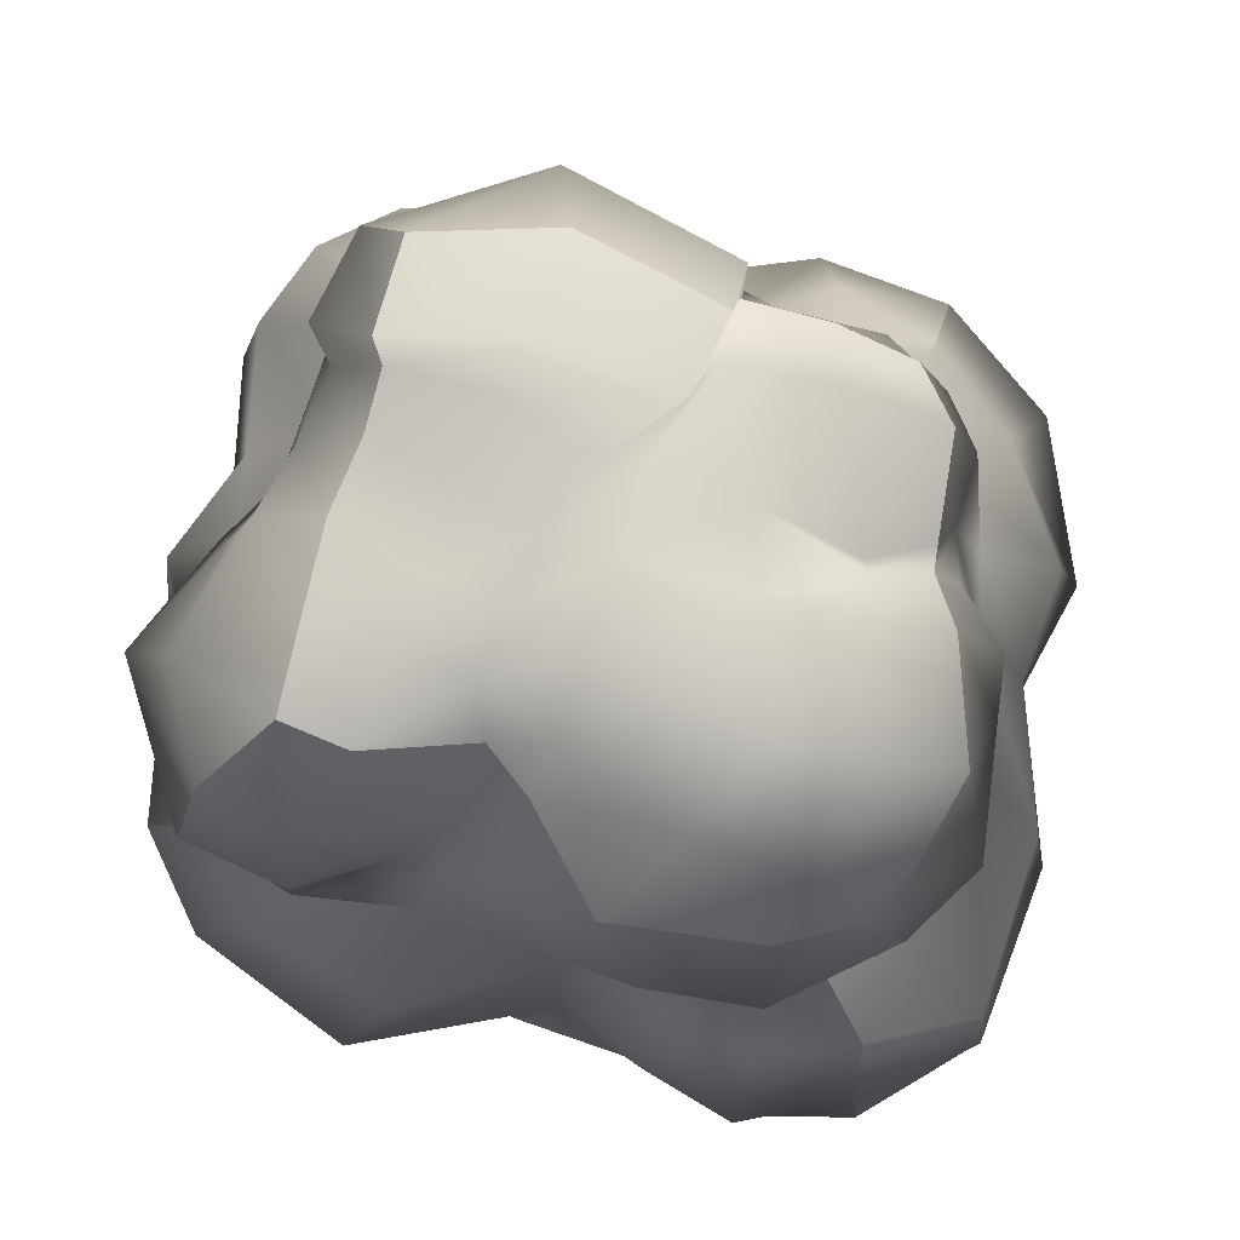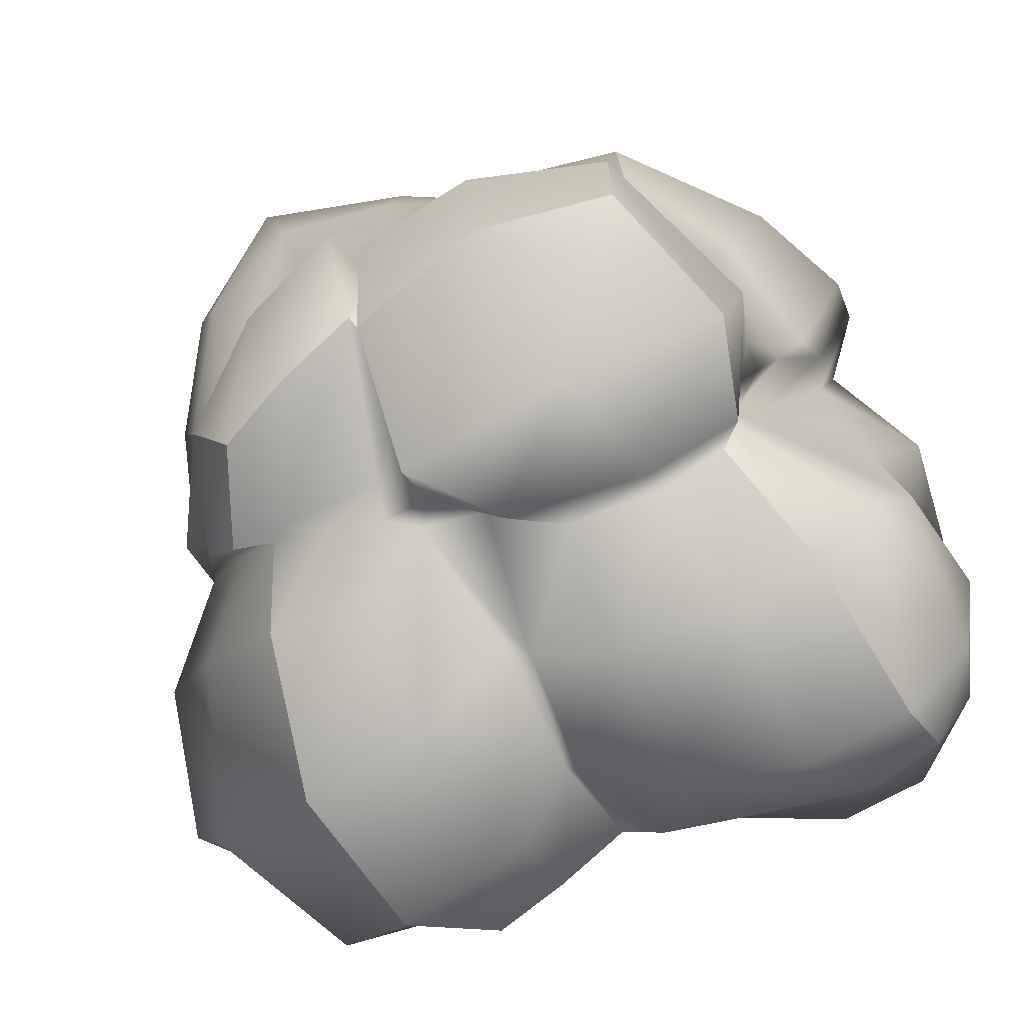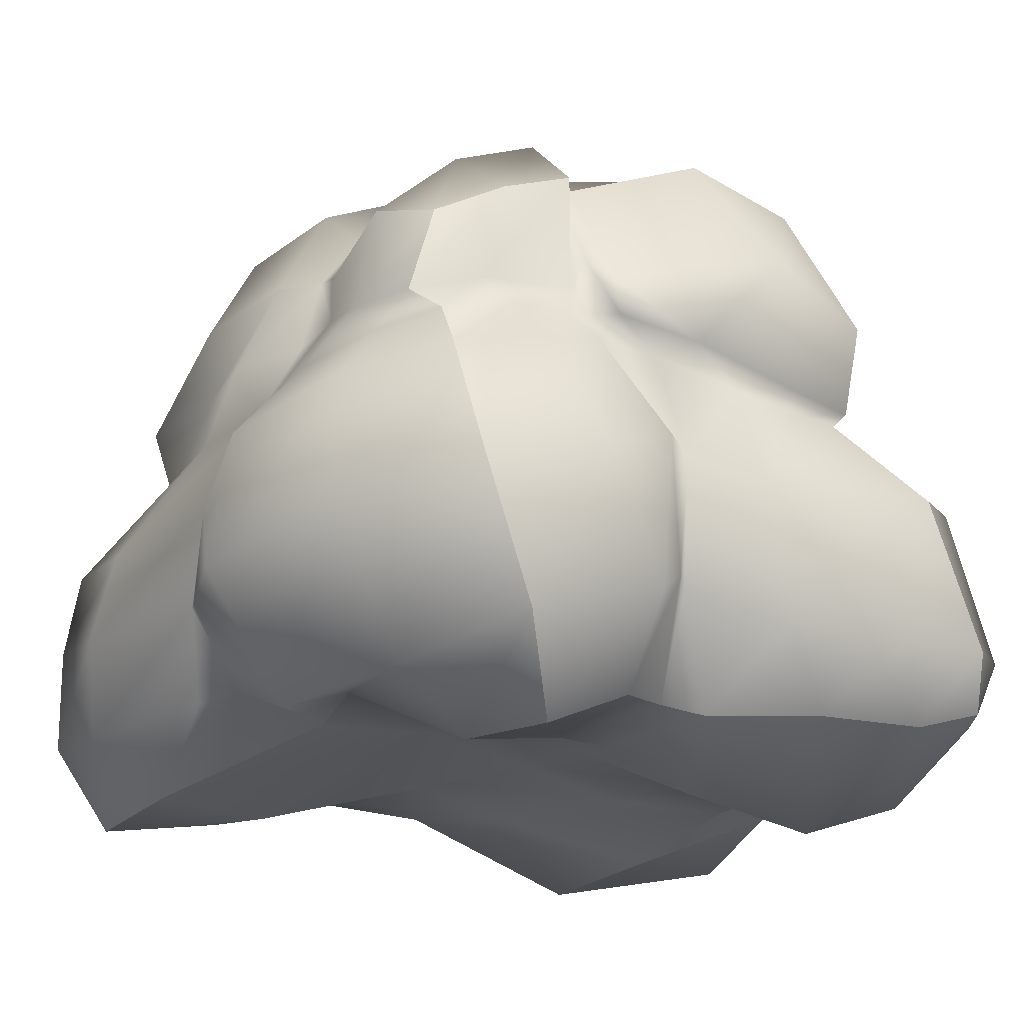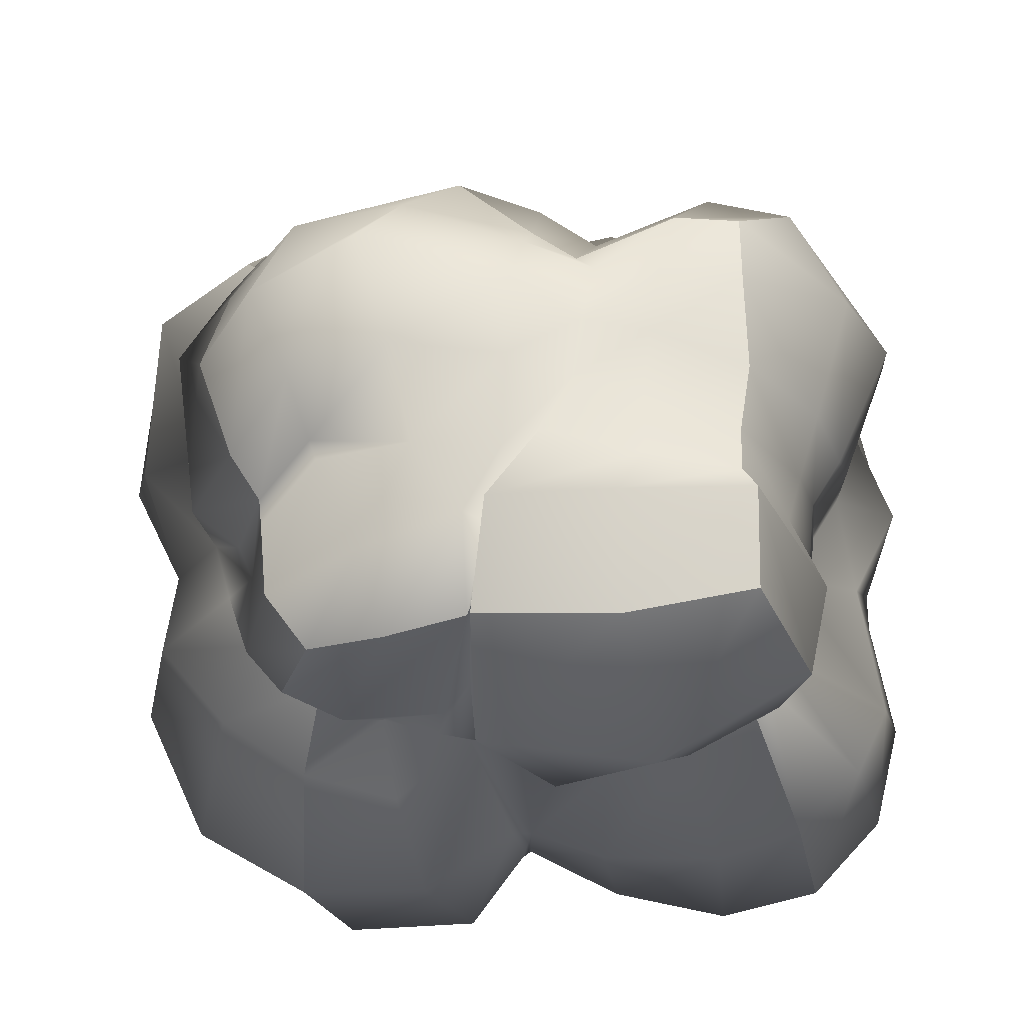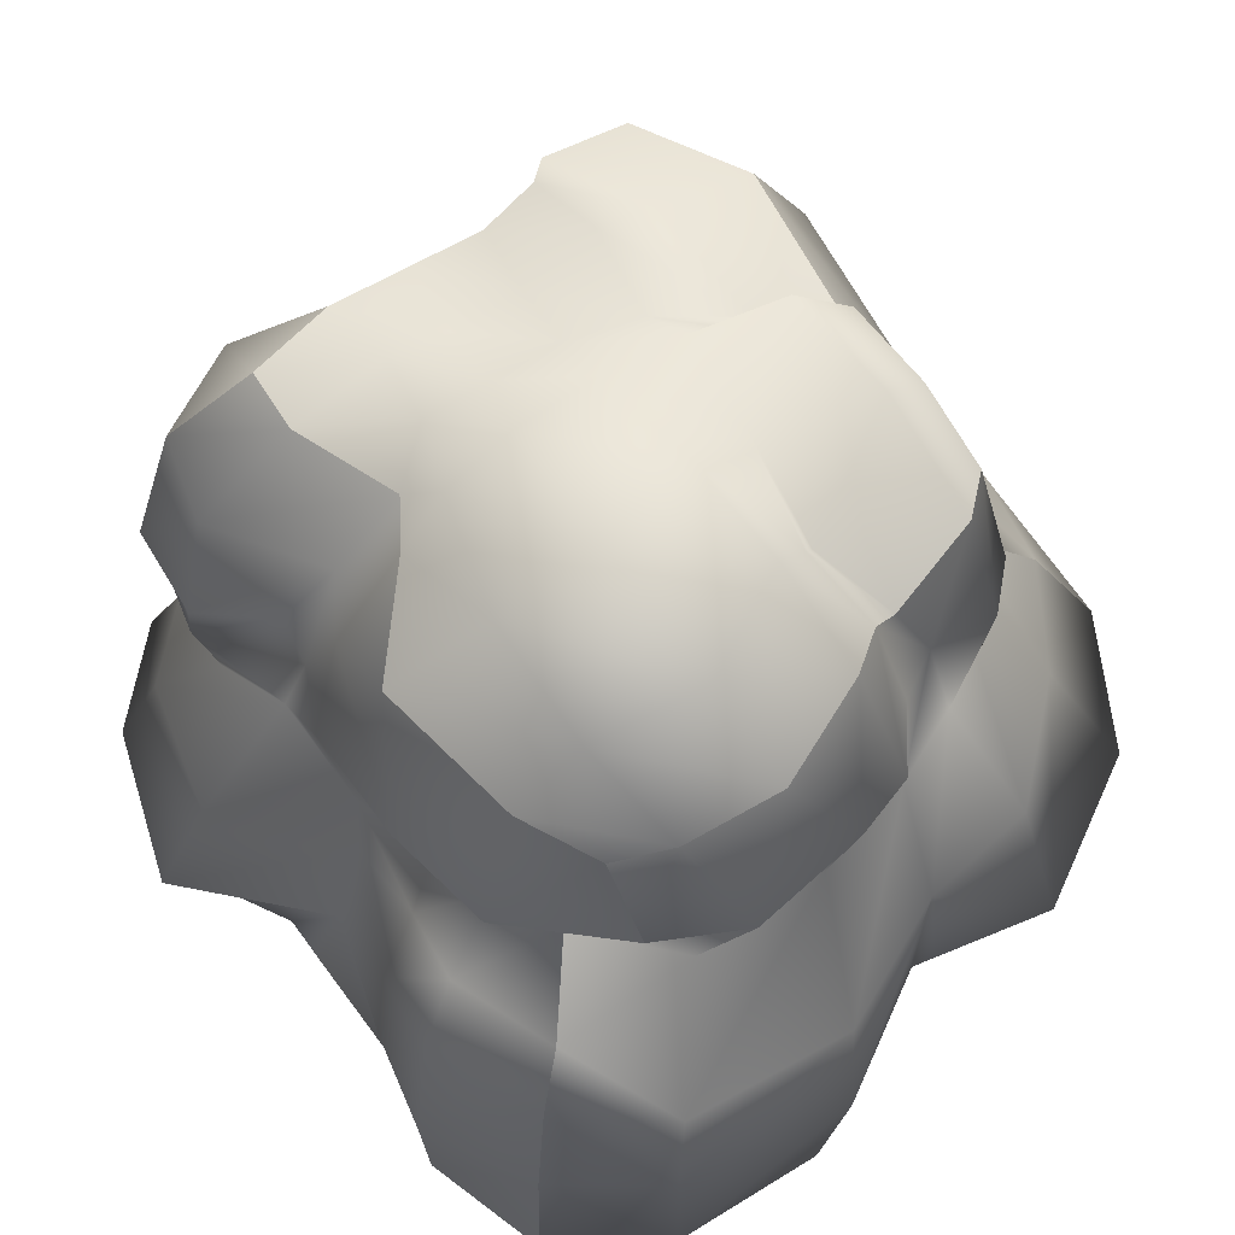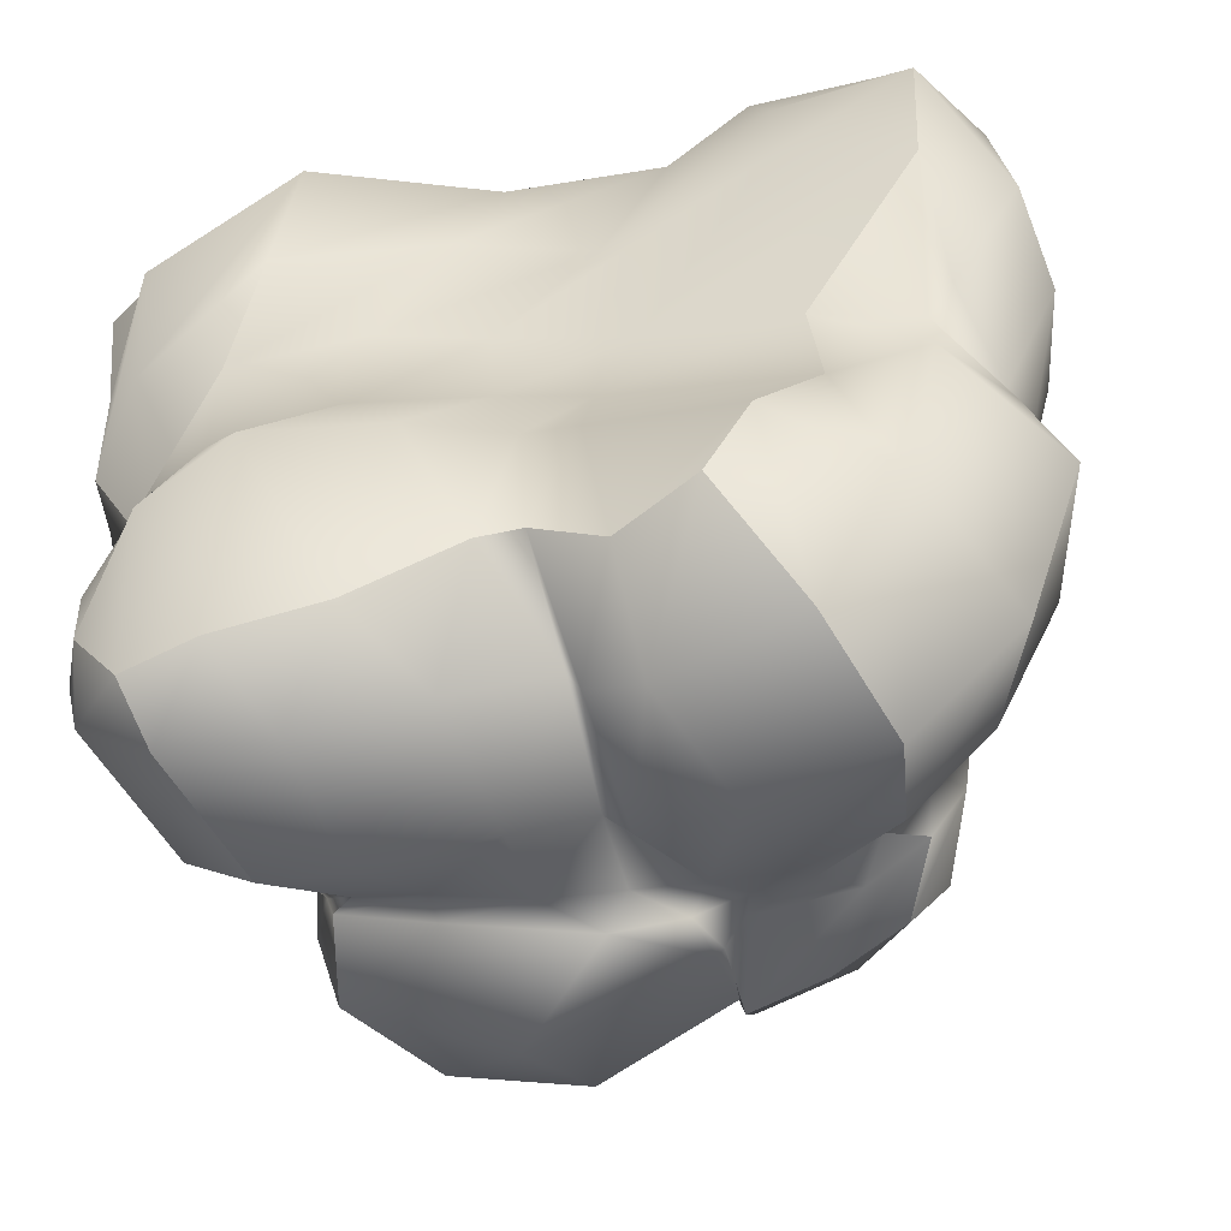
<metadata>
{"format":"obj","ext":"obj","renderer":"f3d","projection":"perspective","resolution":1024,"background":"white","views":[{"elev":77.8,"azim":11.2,"up":"+Y"},{"elev":-74.7,"azim":-159.1,"up":"+Z"},{"elev":-19.2,"azim":150.6,"up":"+Y"},{"elev":68.0,"azim":176.6,"up":"+Y"},{"elev":53.1,"azim":47.3,"up":"+Y"},{"elev":-55.4,"azim":11.9,"up":"+Z"}]}
</metadata>
<code>
g default
v -0.9106 0.1308 0.5159
v -0.7517 0.05616 0.6296
v -0.4483 0.04136 0.776
v -0.0645 0.1992 0.7692
v 0.2022 0.1963 0.8049
v 0.3823 0.09705 0.867
v 0.6379 0.06636 0.8195
v -0.8895 0.2839 0.538
v -0.7559 0.2075 0.7279
v -0.4142 0.1966 0.8877
v 0.001078 0.4113 0.7465
v 0.1926 0.3101 0.8242
v 0.3863 0.2783 0.8909
v 0.6135 0.2624 0.7948
v -0.7486 0.5111 0.5389
v -0.6149 0.4959 0.7052
v -0.3139 0.501 0.822
v -0.01201 0.558 0.6773
v 0.2008 0.5027 0.8031
v 0.3798 0.5313 0.8543
v 0.6035 0.4834 0.767
v -0.6273 0.6786 0.5231
v -0.4427 0.6846 0.6477
v -0.2516 0.7503 0.6409
v -0.01628 0.7041 0.664
v 0.2117 0.6613 0.729
v 0.3817 0.7018 0.7832
v 0.5876 0.6531 0.7184
v -0.7396 0.7811 0.6034
v -0.5149 0.7922 0.6585
v -0.2404 0.8378 0.5913
v -0.1117 0.8302 0.6741
v 0.1883 0.7596 0.6517
v 0.337 0.7835 0.6422
v 0.4689 0.7667 0.5913
v -0.6774 1.072 0.5437
v -0.499 1.038 0.6126
v -0.2353 1.053 0.5051
v -0.1152 1.044 0.6032
v 0.1523 0.8366 0.7147
v 0.3897 0.8204 0.7067
v 0.6193 0.8417 0.5381
v -0.5339 1.28 0.4274
v -0.3974 1.264 0.4533
v -0.178 1.222 0.3875
v -0.08679 1.205 0.4646
v 0.06677 1.12 0.6424
v 0.3722 1.047 0.617
v 0.5276 0.9979 0.5442
v -0.5206 1.341 0.2568
v -0.3392 1.362 0.2695
v -0.2069 1.334 0.3043
v -0.06093 1.328 0.3803
v 0.1962 1.313 0.4922
v 0.4362 1.214 0.5085
v 0.5984 1.02 0.4384
v -0.5199 1.309 0.06692
v -0.3142 1.352 0.1416
v -0.1709 1.365 0.1715
v -0.02356 1.421 0.2529
v 0.2974 1.477 0.3354
v 0.5315 1.304 0.3066
v 0.6629 1.078 0.2499
v -0.4864 1.325 -0.08353
v -0.2867 1.375 -0.004223
v -0.1419 1.383 0.03128
v -0.004071 1.436 0.06739
v 0.2364 1.458 0.09411
v 0.4519 1.357 0.07852
v 0.5953 1.114 0.01116
v -0.473 1.38 -0.196
v -0.2745 1.43 -0.1697
v -0.0655 1.415 -0.09822
v 0.01366 1.412 -0.127
v 0.2015 1.356 -0.08619
v 0.4046 1.228 -0.05919
v 0.535 1.089 -0.1437
v -0.5004 1.393 -0.2413
v -0.2102 1.465 -0.2598
v 0.05599 1.411 -0.2354
v 0.05908 1.347 -0.2674
v 0.1027 1.464 -0.2891
v 0.3179 1.366 -0.3183
v 0.5232 1.179 -0.339
v -0.4888 1.355 -0.4481
v -0.203 1.394 -0.4994
v 0.09759 1.285 -0.4418
v 0.095 1.258 -0.4152
v 0.1042 1.312 -0.4563
v 0.2781 1.242 -0.468
v 0.442 1.152 -0.4552
v -0.6156 1.063 -0.5421
v -0.2725 1.085 -0.7224
v 0.1001 1.009 -0.6291
v 0.1045 1.084 -0.5246
v 0.1632 0.9874 -0.5587
v 0.3806 0.9682 -0.5546
v 0.5117 0.9424 -0.476
v -0.5695 0.8434 -0.5423
v -0.364 0.8274 -0.6351
v -0.06647 0.8606 -0.6977
v 0.0711 0.9285 -0.6094
v 0.1802 0.9162 -0.581
v 0.2971 0.9323 -0.5476
v 0.4278 0.9242 -0.466
v -0.5221 0.8014 -0.5557
v -0.3742 0.7781 -0.6117
v -0.1789 0.7916 -0.6573
v -0.02809 0.8596 -0.5888
v 0.1111 0.8728 -0.5861
v 0.2786 0.7961 -0.6885
v 0.4797 0.7816 -0.6177
v -0.6197 0.5788 -0.7541
v -0.4338 0.5523 -0.8023
v -0.175 0.5442 -0.7815
v -0.01551 0.5795 -0.7258
v 0.02795 0.6224 -0.7323
v 0.2313 0.5333 -0.8316
v 0.5077 0.4764 -0.8049
v -0.6888 0.2318 -0.82
v -0.4666 0.217 -0.8588
v -0.2168 0.2352 -0.7949
v -0.01761 0.3011 -0.6963
v 0.003325 0.3235 -0.7155
v 0.1282 0.2431 -0.8468
v 0.4162 0.1643 -0.828
v -0.7243 0.1162 -0.749
v -0.5665 0.06952 -0.7481
v -0.3498 0.07798 -0.6967
v -0.1252 0.07207 -0.5984
v -0.04043 0.09175 -0.5644
v 0.106 0.06918 -0.6718
v 0.2703 0 -0.6332
v -0.8215 0.1307 -0.6006
v -0.6746 -0.04778 -0.5133
v -0.4929 -0.1073 -0.4316
v -0.2373 -0.03616 -0.3688
v -0.05115 0.05764 -0.3207
v 0.05574 0.06428 -0.3177
v 0.3595 -0.006734 -0.4585
v -0.8602 0.1901 -0.3791
v -0.7651 0.1213 -0.2658
v -0.6223 0.0598 -0.1694
v -0.3627 0.04426 -0.13
v -0.111 0.1045 -0.09479
v 0.06529 0.1367 -0.1014
v 0.4717 0.1491 -0.1475
v -0.7991 0.2659 -0.1217
v -0.7118 0.1663 -0.03888
v -0.6139 0.04483 0.08185
v -0.3388 0.06282 0.1383
v -0.1317 0.1189 0.144
v 0.137 0.1608 0.125
v 0.4505 0.1201 0.02534
v -0.9214 0.2412 0.1031
v -0.7938 0.06672 0.1487
v -0.5267 -0.04415 0.3022
v -0.2101 0.06209 0.4402
v 0.07211 0.1182 0.408
v 0.4241 -0.0158 0.3957
v 0.6981 -0.01258 0.314
v -0.909 0.1962 0.3151
v -0.7744 -0.03523 0.3644
v -0.4703 -0.07878 0.5838
v -0.1148 0.09336 0.6835
v 0.2097 0.1106 0.6939
v 0.4308 0.01871 0.662
v 0.7174 -0.03543 0.6138
v 0.5929 0.07799 -0.6166
v 0.6685 0.06749 -0.252
v 0.665 0.159 -0.001262
v 0.8683 0.09919 0.3121
v 0.8334 0.1488 0.6454
v 0.7486 0.3953 -0.6348
v 0.8765 0.3147 -0.3141
v 0.7816 0.3218 -0.01562
v 0.9047 0.3008 0.2695
v 0.8335 0.3776 0.649
v 0.6602 0.7303 -0.4705
v 0.8061 0.6348 -0.2602
v 0.7787 0.5394 -0.04887
v 0.8638 0.4964 0.2409
v 0.8108 0.5559 0.6164
v 0.5284 0.8932 -0.3499
v 0.6304 0.8344 -0.2135
v 0.664 0.775 -0.06552
v 0.6954 0.7643 0.1672
v 0.6591 0.7499 0.4537
v 0.5869 0.9271 -0.3752
v 0.5681 0.9525 -0.2146
v 0.7053 0.8808 -0.02117
v 0.7169 0.8354 0.09923
v 0.7347 0.8525 0.3768
v -0.8509 0.2638 -0.6683
v -0.9104 0.3182 -0.4593
v -0.8686 0.3794 -0.1363
v -0.9319 0.366 0.1121
v -0.9111 0.3215 0.3147
v -0.7654 0.6042 -0.6342
v -0.8536 0.5447 -0.475
v -0.8109 0.5854 -0.1909
v -0.9348 0.4978 0.02592
v -0.8332 0.483 0.3279
v -0.5545 0.834 -0.4985
v -0.5642 0.8301 -0.397
v -0.6312 0.7677 -0.2157
v -0.7674 0.7107 -0.0131
v -0.8128 0.6596 0.2431
v -0.6031 0.8953 -0.428
v -0.6463 0.8905 -0.3775
v -0.6973 0.8248 -0.07208
v -0.7684 0.8164 0.0419
v -0.8999 0.8589 0.2914
v -0.671 1.05 -0.3444
v -0.588 1.167 -0.2308
v -0.632 1.099 -0.1085
v -0.6886 1.076 0.04529
v -0.7847 1.069 0.3194
v -0.1752 0.1839 0.7493
v 0.7964 0.3207 -0.06205
v 0.7185 0.1431 0.08117
v 0.599 0.9136 -0.1253
v 0.5364 1.1 -0.09125
v 0.4156 1.256 -0.02751
v -0.7454 0.1127 -0.2525
v -0.7631 0.123 -0.257
v -0.8445 0.2215 -0.2512
v -0.8688 0.3593 -0.2098
v -0.643 0.9427 -0.3248
v -0.6895 0.8571 -0.0767
v -0.7904 0.7726 0.03212
v -0.8991 0.7771 0.2836
v -0.7316 0.7149 0.5755
v -0.5145 0.7332 0.6612
v -0.3266 0.881 0.5717
g bush8
f 1 2 9 8
f 2 3 10 9
f 11 219 4
f 11 5 12
f 5 6 13 12
f 6 7 14 13
f 8 9 16 15
f 9 10 17 16
f 10 11 18 17
f 11 12 19 18
f 12 13 20 19
f 13 14 21 20
f 15 16 23 22
f 16 17 24 23
f 17 18 25 24
f 18 19 26 25
f 19 20 27 26
f 20 21 28 27
f 233 234 30 29
f 234 235 30
f 24 25 32 31
f 25 33 32
f 26 27 34 33
f 27 28 35 34
f 29 30 37 36
f 30 235 38 37
f 31 32 39 38
f 32 40 39
f 33 34 41 40
f 34 35 42 41
f 36 37 44 43
f 37 38 45 44
f 38 39 46 45
f 39 40 47 46
f 40 41 48 47
f 41 42 49 48
f 43 44 51 50
f 44 45 52 51
f 45 46 53 52
f 46 47 54 53
f 47 48 55 54
f 48 49 56 55
f 50 51 58 57
f 51 52 59 58
f 52 53 60 59
f 53 54 61 60
f 54 55 62 61
f 55 56 63 62
f 57 58 65 64
f 58 59 66 65
f 59 60 67 66
f 60 61 68 67
f 61 62 69 68
f 62 63 70 69
f 64 65 72 71
f 65 66 73 72
f 66 67 74 73
f 67 68 75 74
f 68 69 224 75
f 69 70 223 224
f 71 72 79 78
f 72 73 80 79
f 73 74 81 80
f 74 75 82 81
f 75 76 83 82
f 76 77 84 83
f 78 79 86 85
f 79 80 87 86
f 80 81 88 87
f 81 82 89 88
f 82 83 90 89
f 83 84 91 90
f 85 86 93 92
f 86 87 94 93
f 87 88 95 94
f 88 89 96 95
f 89 90 97 96
f 90 91 98 97
f 92 93 100 99
f 93 94 101 100
f 94 95 102 101
f 95 96 103 102
f 96 97 104 103
f 97 98 105 104
f 99 100 107 106
f 100 101 108 107
f 101 102 109 108
f 102 103 110 109
f 103 104 111 110
f 104 105 112 111
f 106 107 114 113
f 107 108 115 114
f 108 109 116 115
f 116 110 117
f 110 111 118 117
f 111 112 119 118
f 113 114 121 120
f 114 115 122 121
f 115 116 123 122
f 116 117 124 123
f 117 118 125 124
f 118 119 126 125
f 120 121 128 127
f 121 122 129 128
f 122 123 130 129
f 123 124 131 130
f 124 125 132 131
f 125 126 133 132
f 127 128 135 134
f 128 129 136 135
f 129 130 137 136
f 130 131 138 137
f 131 132 139 138
f 132 133 140 139
f 134 135 142 141
f 135 136 143 225 142
f 136 137 144 143
f 137 138 145 144
f 138 139 146 145
f 139 140 147 146
f 141 142 226 227
f 142 225 226
f 143 144 151 150
f 144 145 152 151
f 145 146 153 152
f 146 147 154 153
f 148 149 156 155
f 149 150 157 156
f 150 151 158 157
f 151 152 159 158
f 152 153 160 159
f 153 154 161 160
f 155 156 163 162
f 156 157 164 163
f 157 158 165 164
f 158 159 166 165
f 159 160 167 166
f 160 161 168 167
f 162 163 2 1
f 163 164 3 2
f 164 165 4 219
f 165 166 5 4
f 166 167 6 5
f 167 168 7 6
f 140 133 126 169
f 147 140 169 170
f 154 147 170 171
f 161 154 171 221
f 168 161 172 173
f 7 173 14
f 169 126 119 174
f 170 169 174 175
f 220 170 175
f 176 221 171
f 173 172 177 178
f 14 173 178 21
f 174 119 112 179
f 175 174 179 180
f 181 220 175 180
f 177 176 181 182
f 178 177 182 183
f 21 178 183 28
f 179 112 105 184
f 180 179 184 185
f 181 180 185 186
f 182 181 186 187
f 183 182 187 188
f 28 183 188 35
f 184 105 98 189
f 185 184 189 190
f 186 222 191
f 187 186 191 192
f 188 187 192 193
f 35 188 193 42
f 189 98 91 84
f 190 189 84 77
f 191 222 223 70
f 192 191 70 63
f 193 192 63 56
f 42 193 56 49
f 127 134 194 120
f 134 141 195 194
f 141 227 228 195
f 148 155 197 196
f 155 162 198 197
f 162 1 8 198
f 120 194 199 113
f 194 195 200 199
f 195 228 201 200
f 196 197 202 201
f 197 198 203 202
f 198 8 15 203
f 113 199 204 106
f 199 200 205 204
f 200 201 206 205
f 201 202 207 206
f 202 203 208 207
f 203 15 22 208
f 106 204 209 99
f 204 205 210 209
f 205 206 211 210
f 211 231 212
f 231 232 213 212
f 232 233 29 213
f 99 209 214 92
f 214 229 215
f 229 230 216 215
f 230 212 217 216
f 212 213 218 217
f 213 29 36 218
f 92 214 78 85
f 214 215 71 78
f 215 216 64 71
f 216 217 57 64
f 217 218 50 57
f 218 36 43 50
f 7 168 173
f 32 33 40
f 4 5 11
f 3 219 11 10
f 164 219 3
f 176 220 181
f 171 170 220 176
f 172 221 176 177
f 161 221 172
f 109 110 116
f 186 185 190 222
f 223 222 190 77
f 224 223 77 76
f 75 224 76
f 226 225 143 150 149
f 227 226 149 148
f 228 227 148 196
f 201 228 196
f 209 210 229 214
f 210 211 230 229
f 211 212 230
f 206 207 231 211
f 207 208 232 231
f 208 22 233 232
f 22 23 234 233
f 23 24 234
f 25 26 33
f 234 24 31 235
f 38 235 31

</code>
